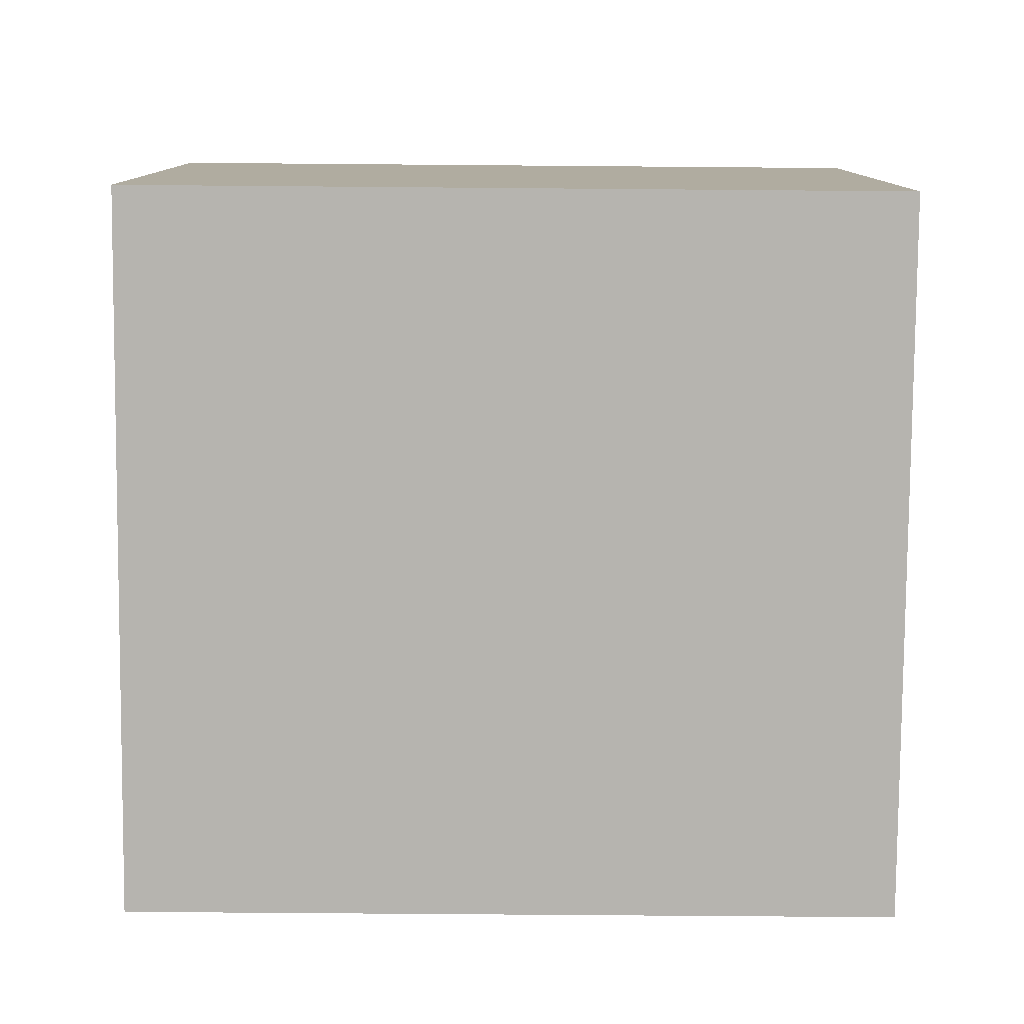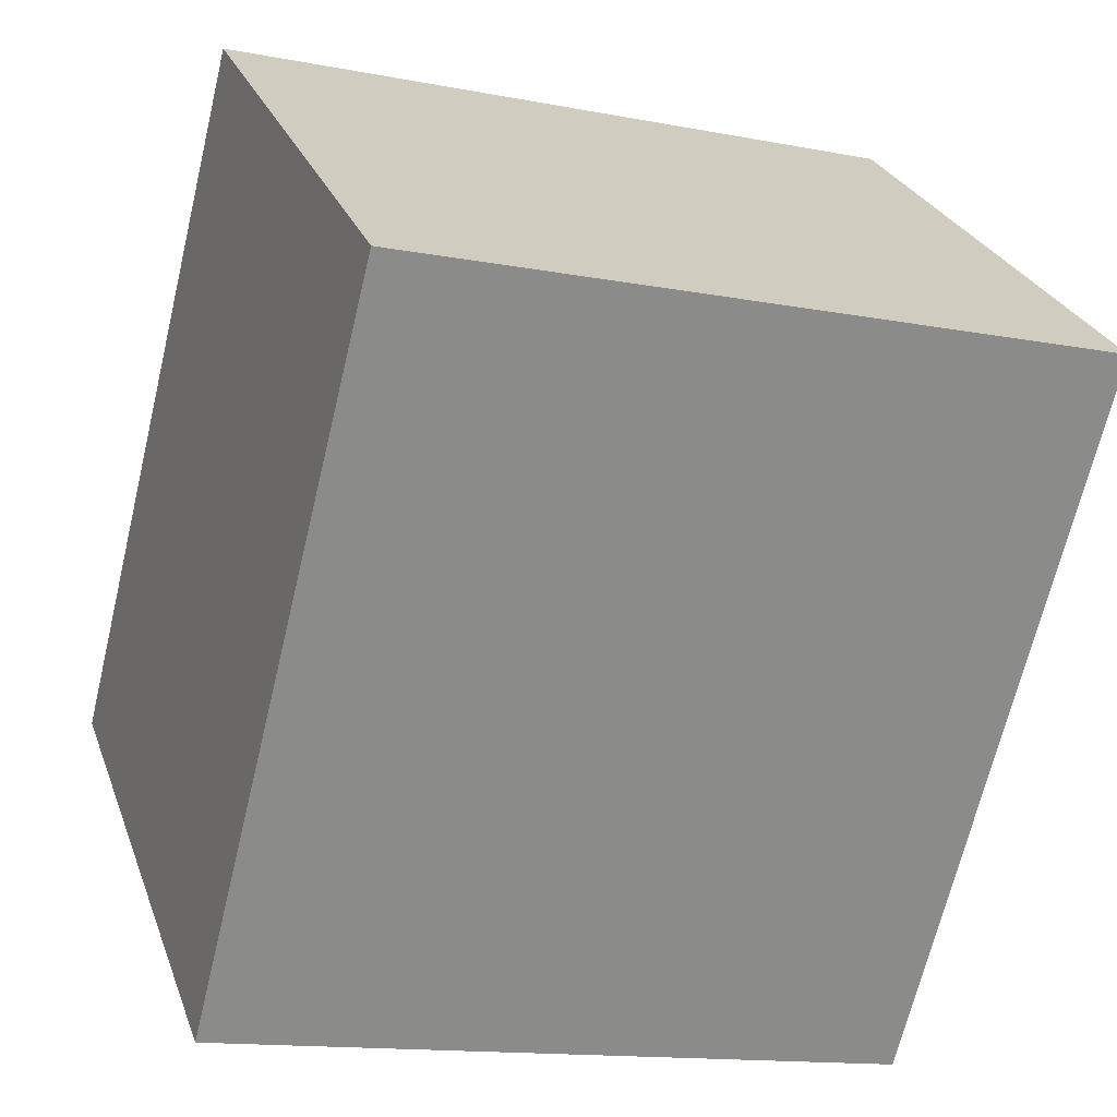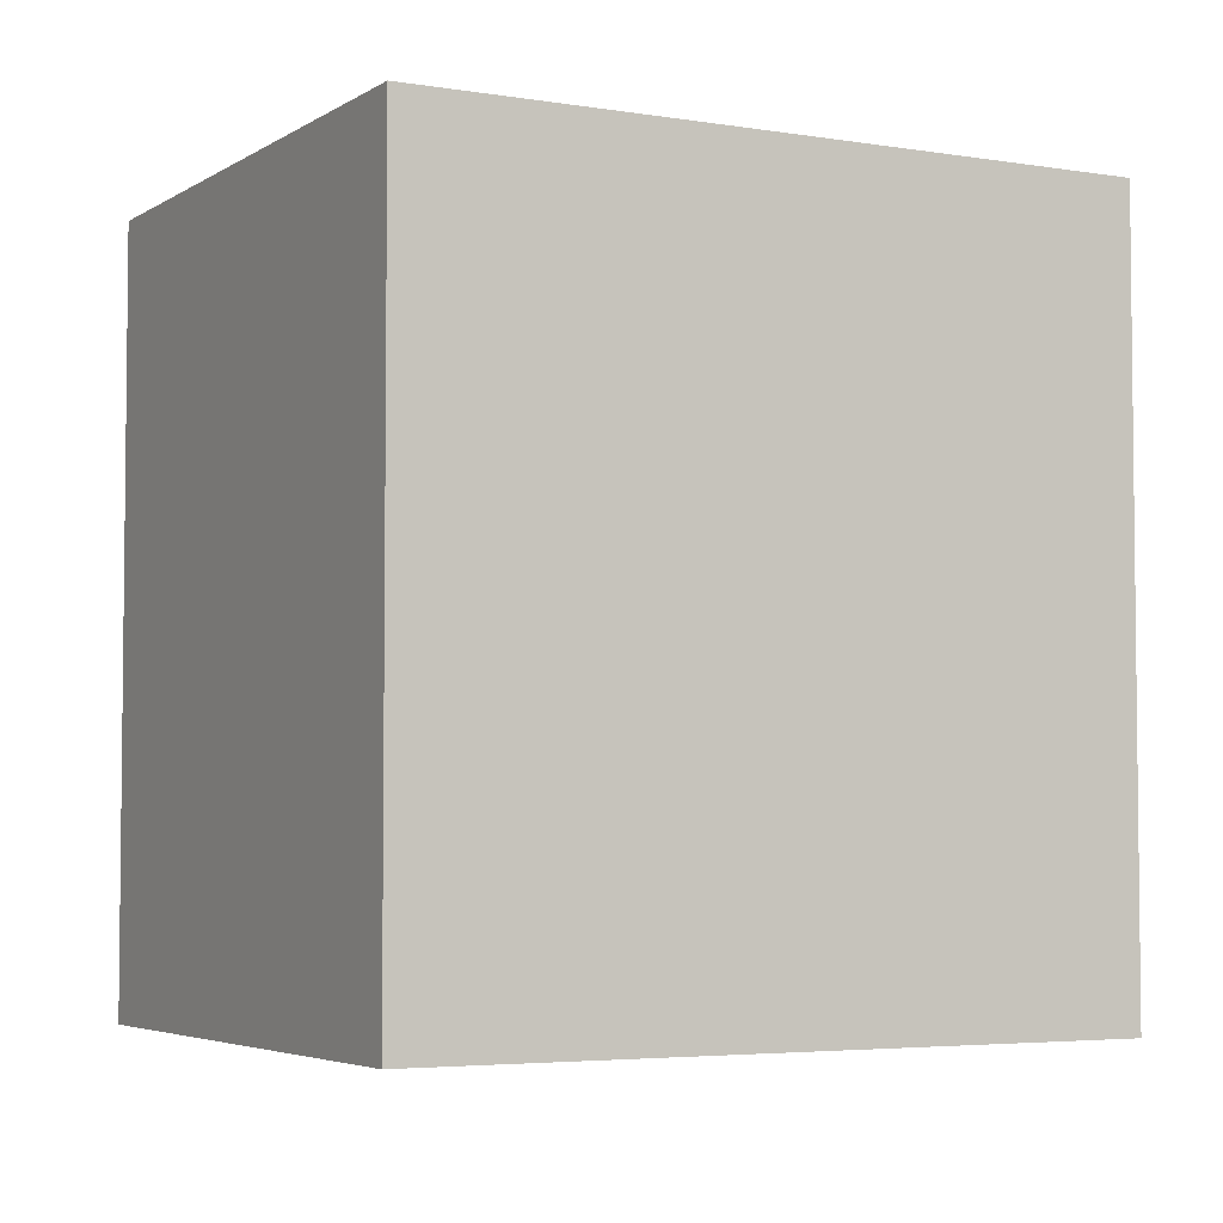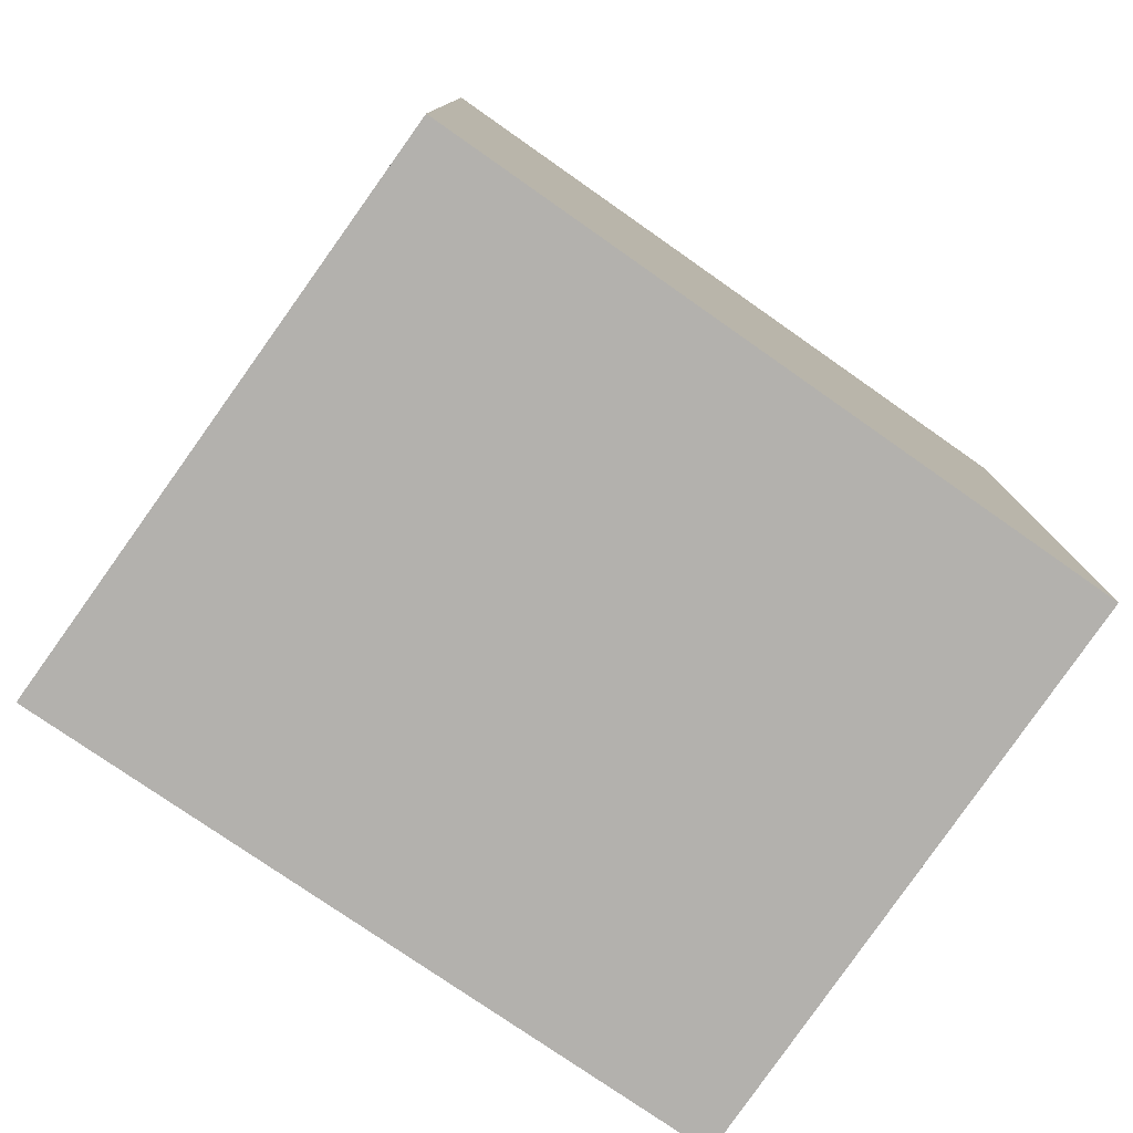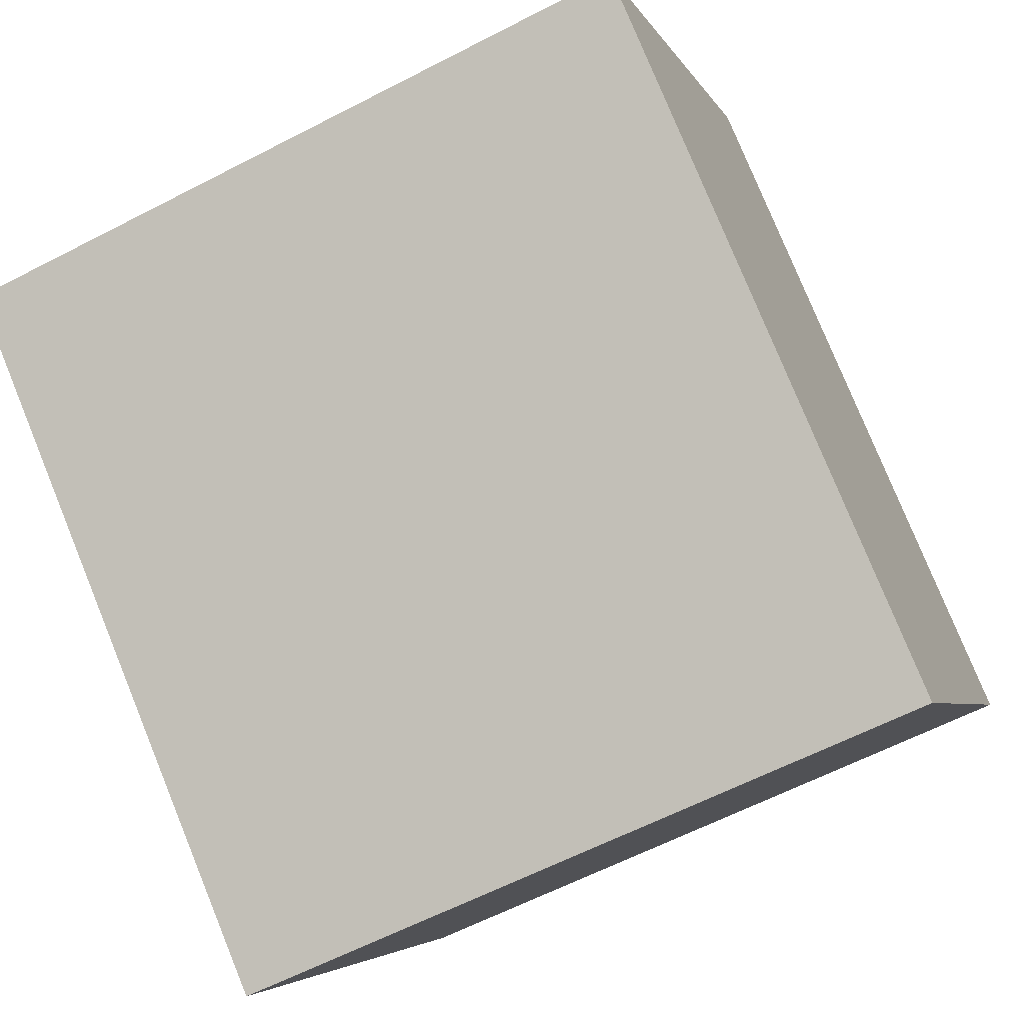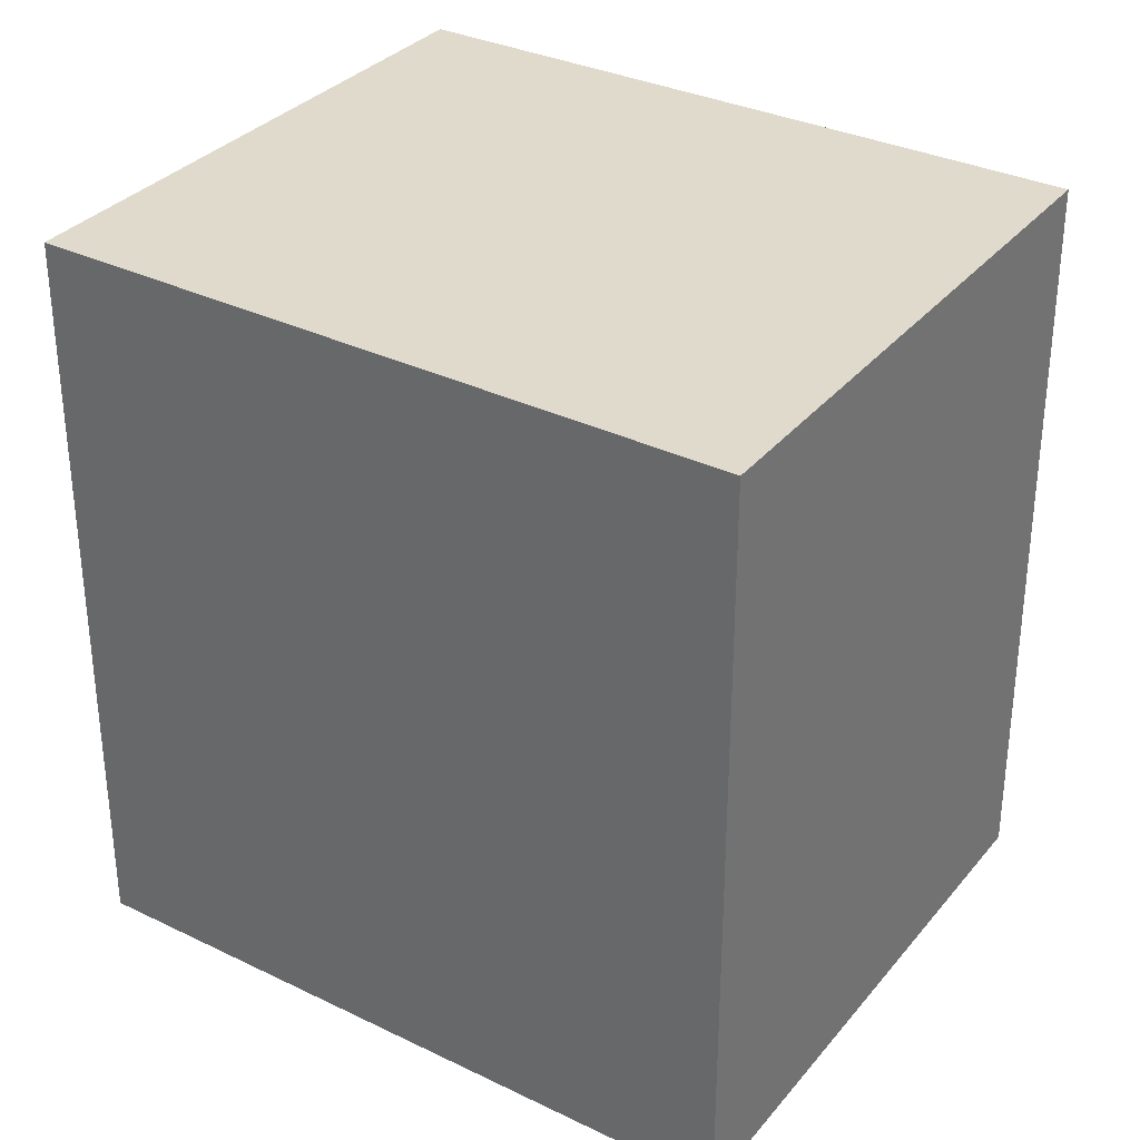
<metadata>
{"format":"obj","ext":"obj","renderer":"f3d","projection":"perspective","resolution":1024,"background":"white","views":[{"elev":-63.0,"azim":-90.5,"up":"+Z"},{"elev":-68.2,"azim":166.5,"up":"+Z"},{"elev":-4.3,"azim":-11.5,"up":"+Y"},{"elev":-79.3,"azim":162.4,"up":"+Y"},{"elev":78.8,"azim":157.8,"up":"+Z"},{"elev":33.0,"azim":50.7,"up":"+Y"}]}
</metadata>
<code>
v  3.251 3.641 -1.023
v  0.843 3.641 2.747
v  4.151 3.641 1.752
v  0 3.641 2.229e-16
v  4.151 -1.073e-16 1.752
v  3.251 6.264e-17 -1.023
v  0 0 0
v  0.843 -1.682e-16 2.747
g defaultobject
f 1 2 3
f 2 1 4
f 5 1 3
f 1 5 6
f 6 4 1
f 4 6 7
f 7 2 4
f 2 7 8
f 8 3 2
f 3 8 5
f 8 6 5
f 6 8 7

</code>
